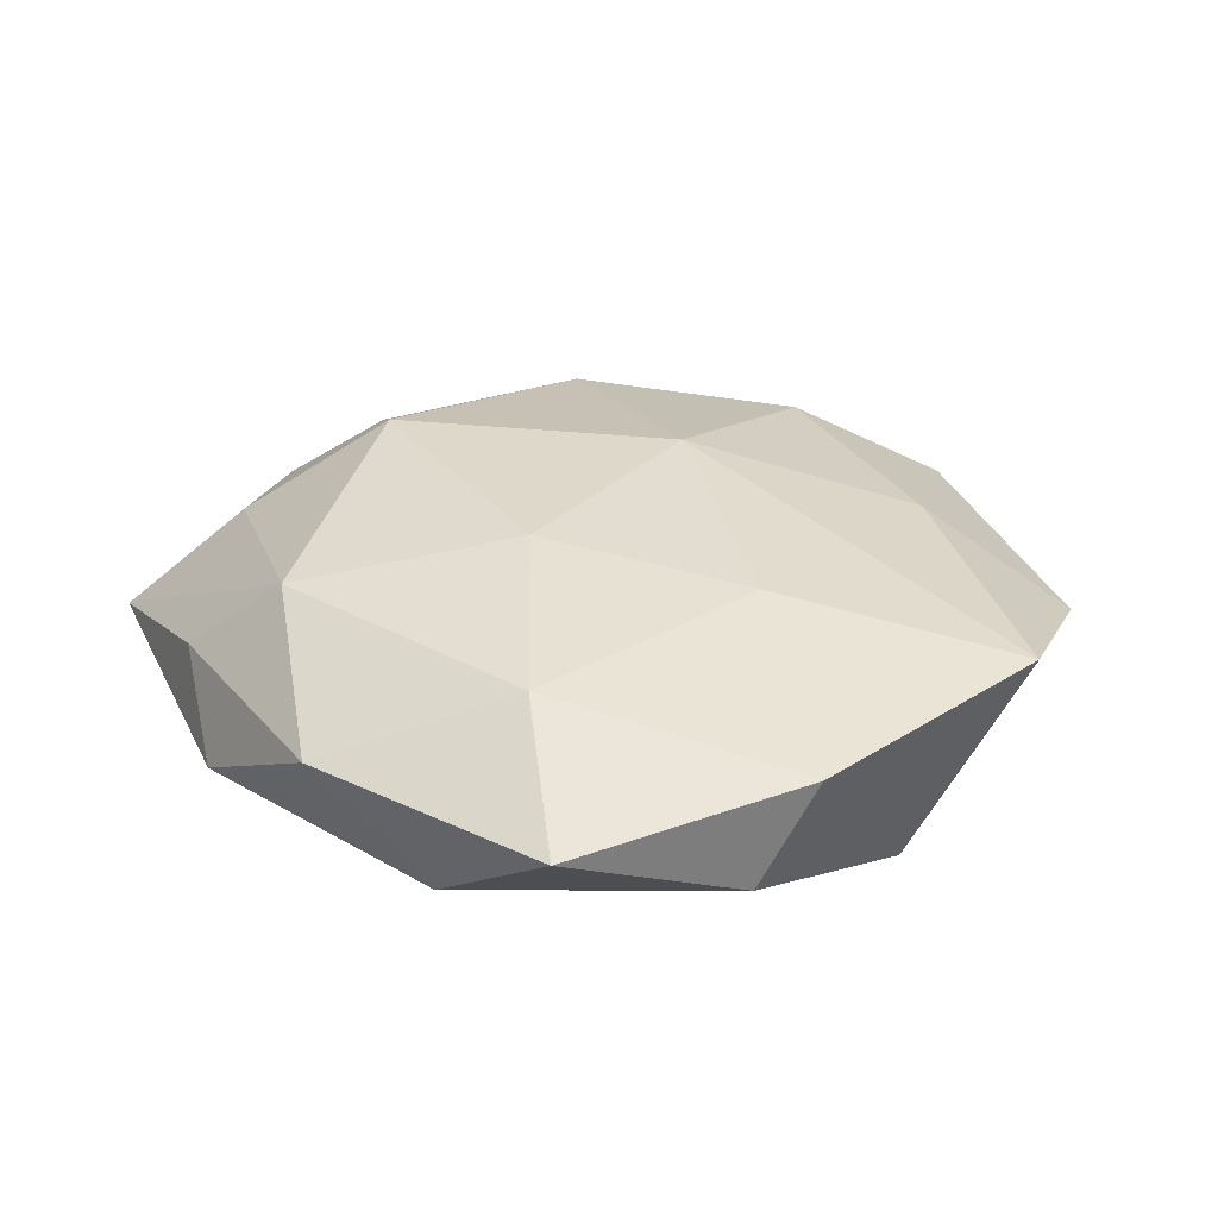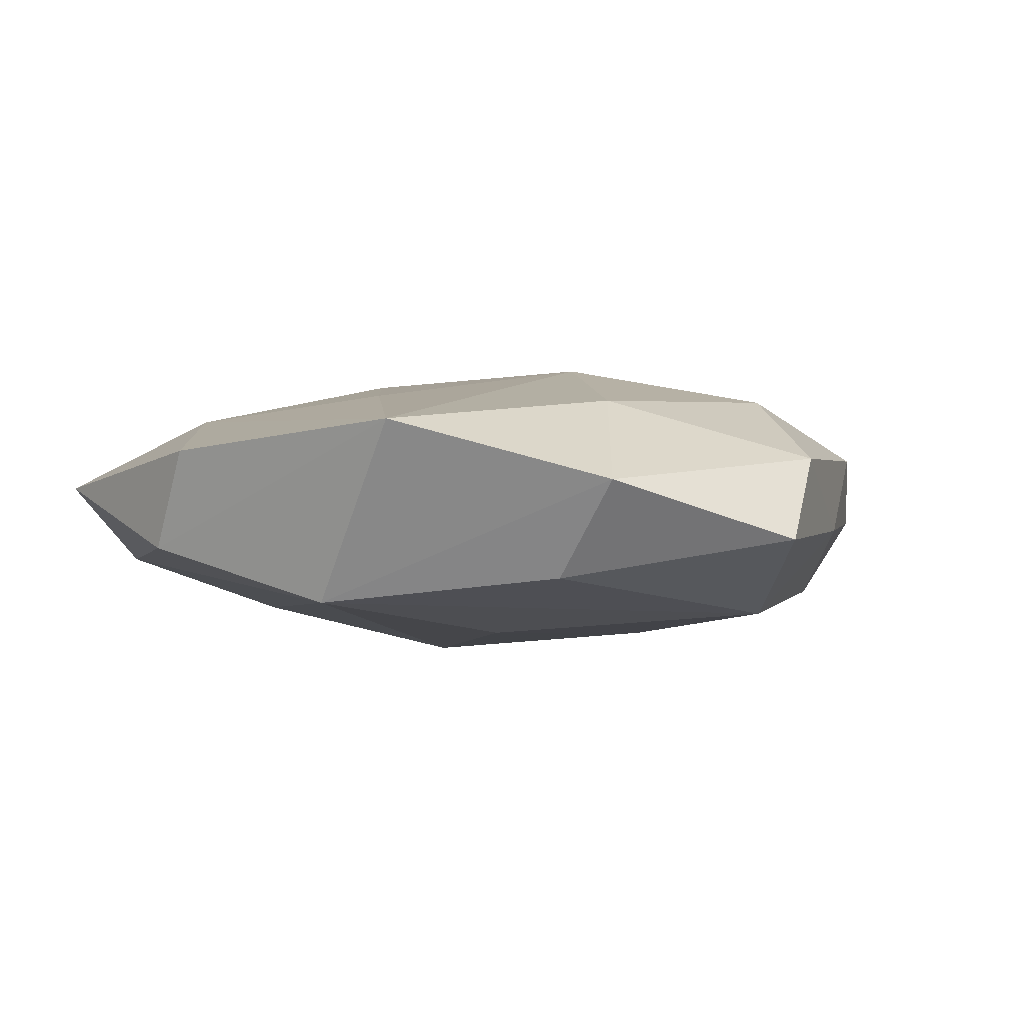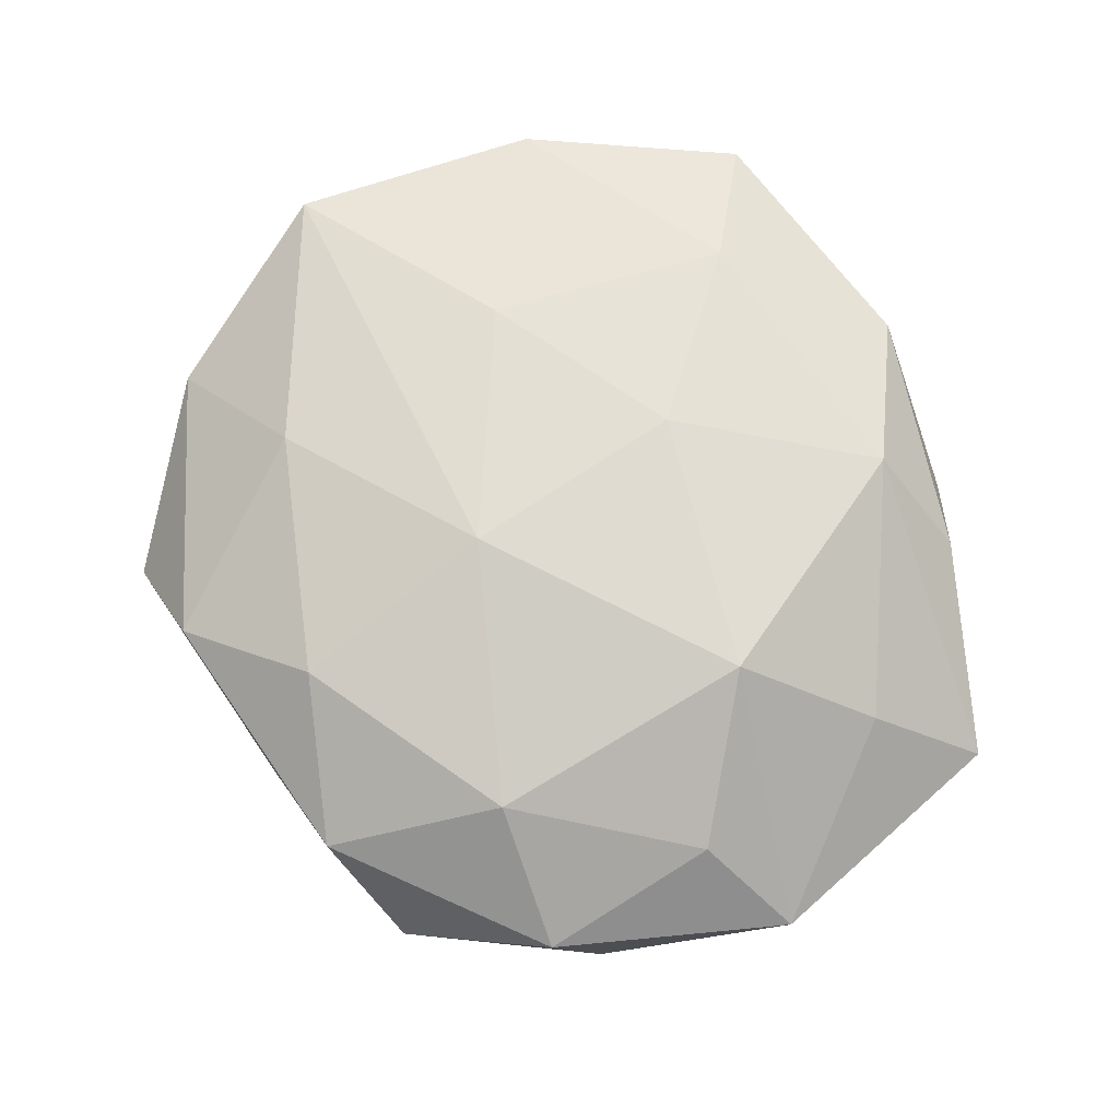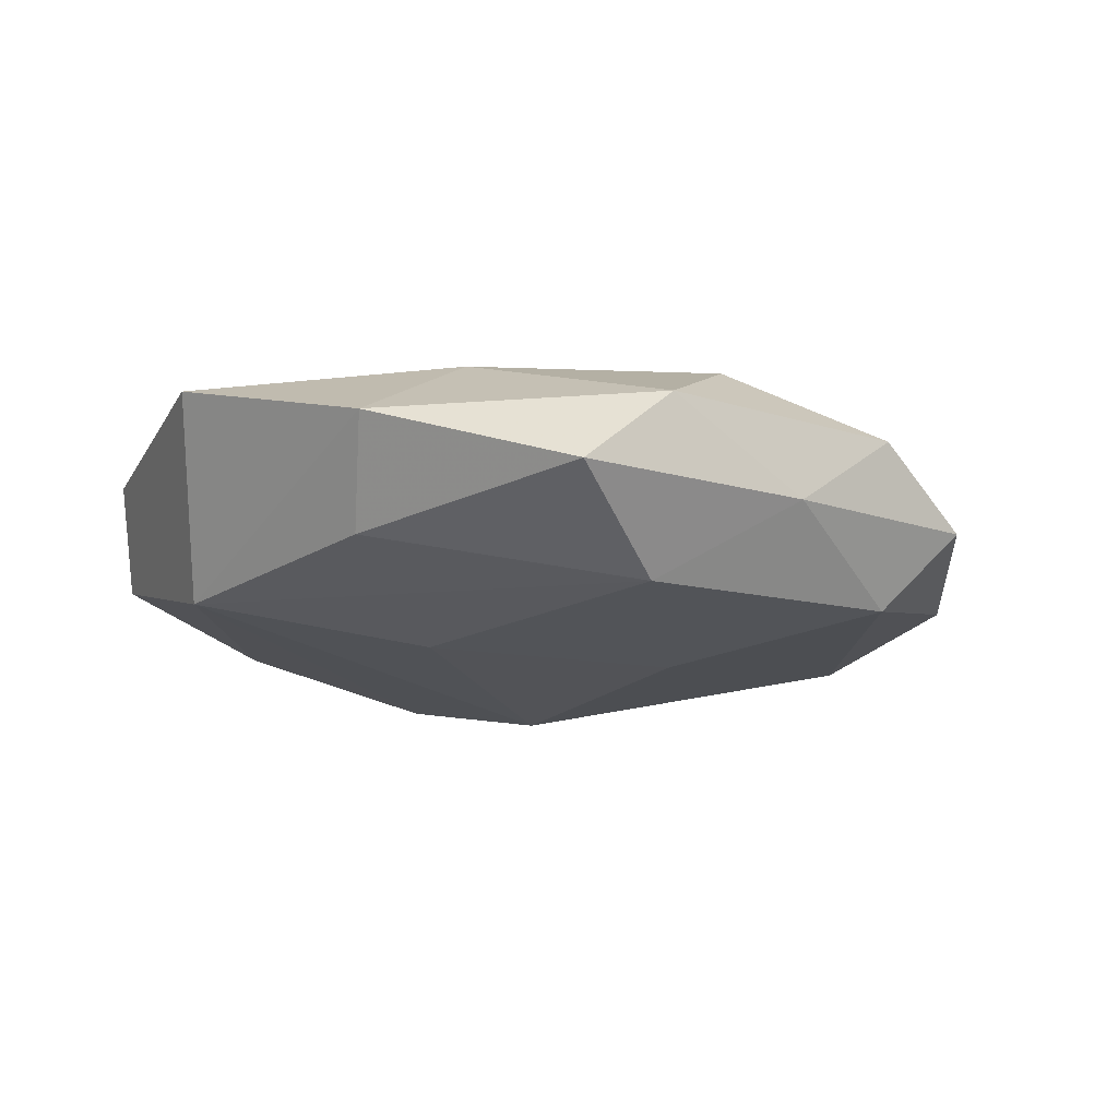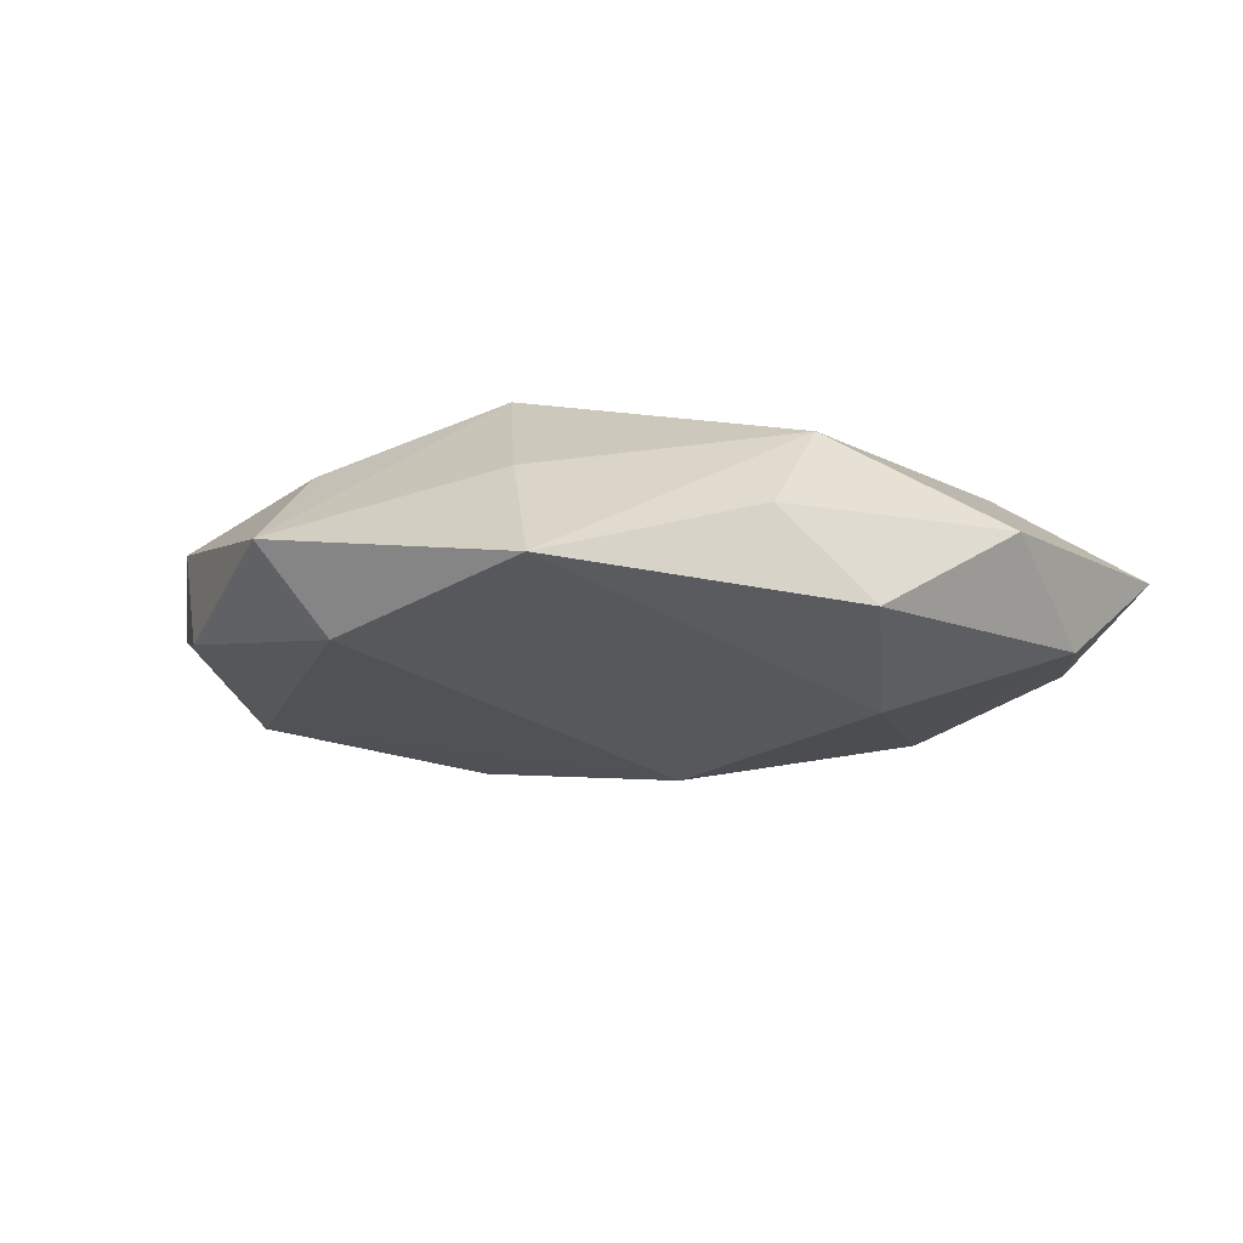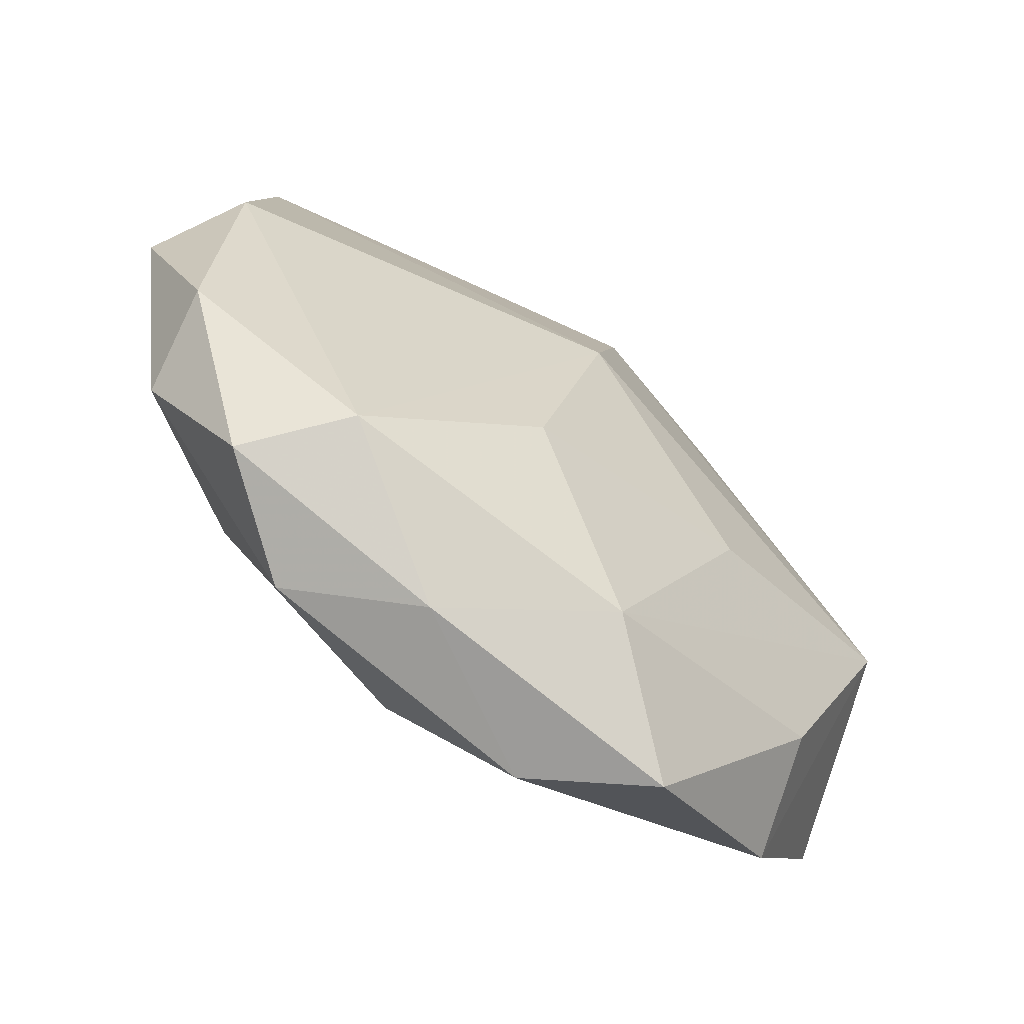
<metadata>
{"format":"obj","ext":"obj","renderer":"f3d","projection":"perspective","resolution":1024,"background":"white","views":[{"elev":27.3,"azim":-127.6,"up":"+Z"},{"elev":0.0,"azim":-58.2,"up":"+Z"},{"elev":74.6,"azim":70.2,"up":"+Z"},{"elev":-15.0,"azim":-21.7,"up":"+Z"},{"elev":-9.4,"azim":143.9,"up":"+Z"},{"elev":-64.4,"azim":143.4,"up":"+Y"}]}
</metadata>
<code>
v -0.03874 0.01508 -0.004124
v -0.005023 0.012 0.01321
v -0.01531 -0.009475 -0.01283
v 0.0391 -0.01055 -0.005067
v -0.02706 -0.02385 -0.00677
v 0.0004507 -0.009143 0.0146
v -0.01012 0.03855 0.002599
v -0.02898 -0.03055 0.002415
v 0.006398 -0.02831 0.01095
v 0.03105 -0.02803 -0.001875
v -0.01675 -0.02316 0.0103
v 0.02162 -0.03209 0.00501
v 0.0377 -0.01513 0.003511
v 0.02384 -0.02586 -0.009585
v 0.005607 0.0389 -0.005203
v 0.03348 0.03149 -0.002898
v 0.03804 0.01082 -0.007247
v -0.04105 0.01029 0.005319
v 0.03449 0.001543 0.007881
v -0.03354 0.03097 0.001859
v -0.02124 0.03355 -0.005757
v 0.02794 0.02141 0.006169
v -0.03643 -0.003162 -0.009166
v 0.02477 -0.01534 0.01124
v 0.01096 -0.03511 -0.002552
v 0.04315 0.00731 0.0007794
v 0.02039 0.009674 0.01477
v -0.02105 0.02388 0.009058
v -0.004338 0.02774 -0.01155
v -0.002889 -0.03283 -0.01081
v -0.04068 -0.01367 0.00789
v 0.007372 -0.01363 -0.0138
v 0.001804 0.008383 -0.01591
v -0.022 0.0004121 0.01121
v 0.0135 0.03576 0.002592
v 0.005017 0.03084 0.01031
v -0.003223 -0.03872 0.004719
v -0.0127 -0.04126 -0.003192
f 16 29 15
f 31 23 8
f 21 15 29
f 29 23 21
f 33 23 29
f 33 29 16
f 22 26 16
f 27 26 22
f 16 36 22
f 22 36 27
f 14 33 17
f 16 26 17
f 17 33 16
f 19 26 27
f 20 21 1
f 1 21 23
f 23 31 1
f 7 21 20
f 15 21 7
f 20 1 18
f 18 1 31
f 27 36 2
f 12 9 37
f 8 38 37
f 24 9 12
f 24 19 27
f 4 17 26
f 14 17 4
f 4 10 14
f 25 10 12
f 12 37 25
f 25 37 38
f 14 10 25
f 25 30 14
f 38 30 25
f 35 36 16
f 35 7 36
f 16 15 35
f 15 7 35
f 27 2 6
f 6 24 27
f 9 24 6
f 28 2 36
f 28 7 20
f 36 7 28
f 20 18 28
f 28 18 31
f 23 30 5
f 5 30 38
f 8 23 5
f 5 38 8
f 23 33 3
f 3 30 23
f 32 33 14
f 14 30 32
f 32 3 33
f 30 3 32
f 12 10 13
f 13 24 12
f 13 4 26
f 10 4 13
f 26 19 13
f 19 24 13
f 11 6 31
f 9 6 11
f 11 37 9
f 11 31 8
f 8 37 11
f 31 6 34
f 34 6 2
f 34 28 31
f 2 28 34

</code>
